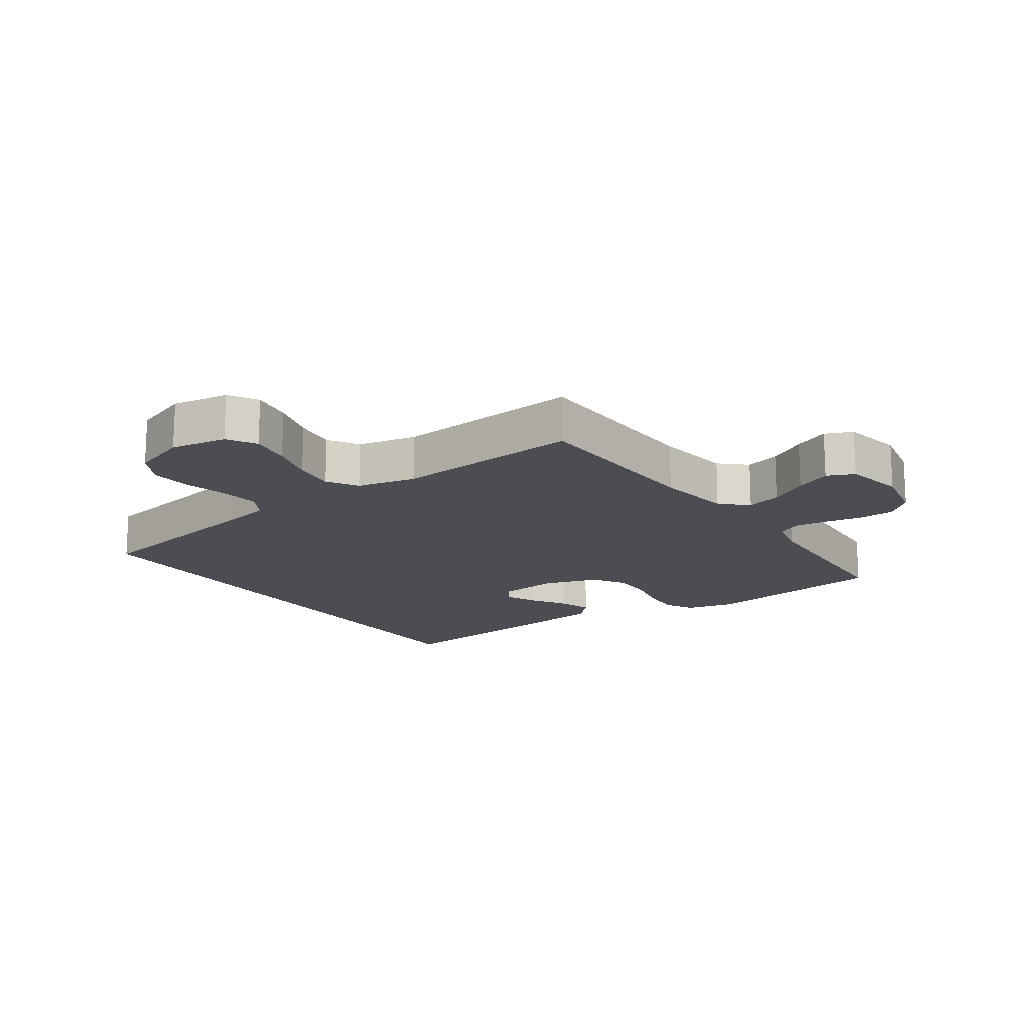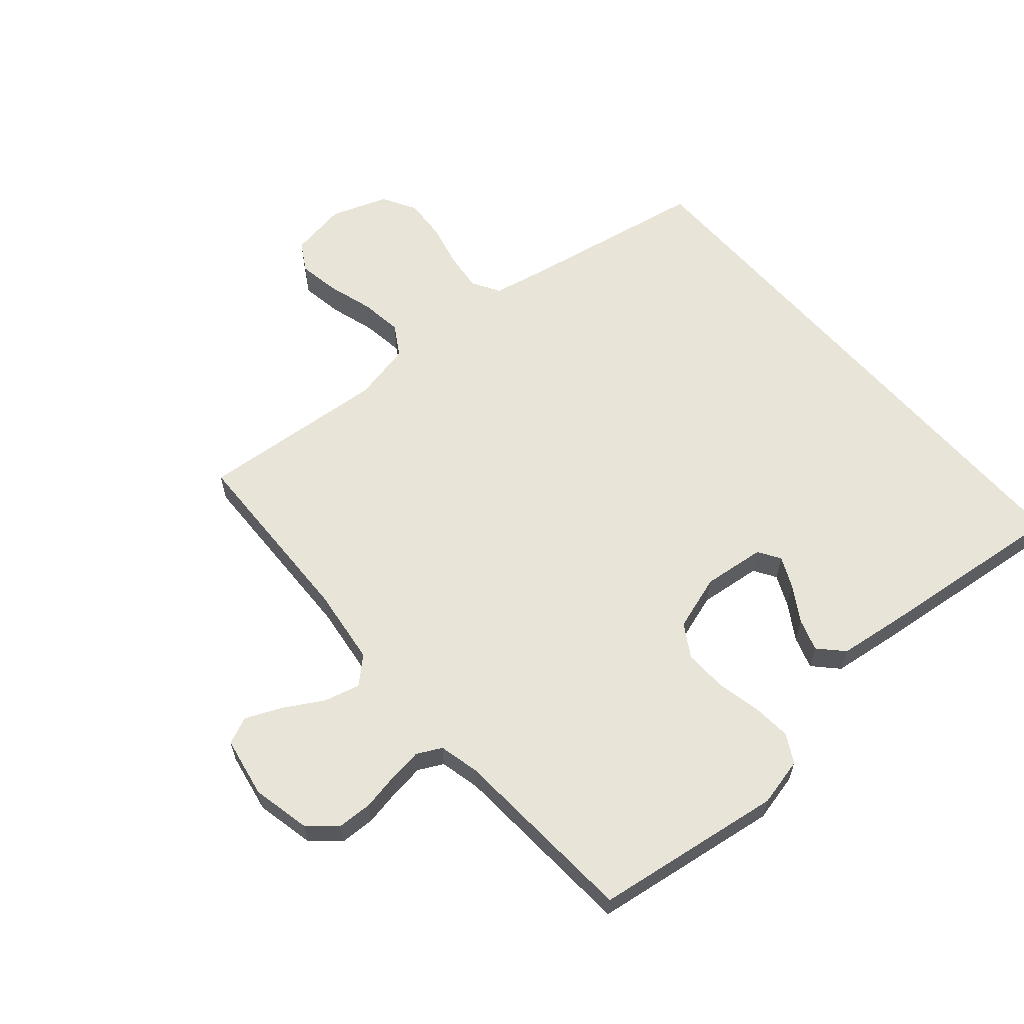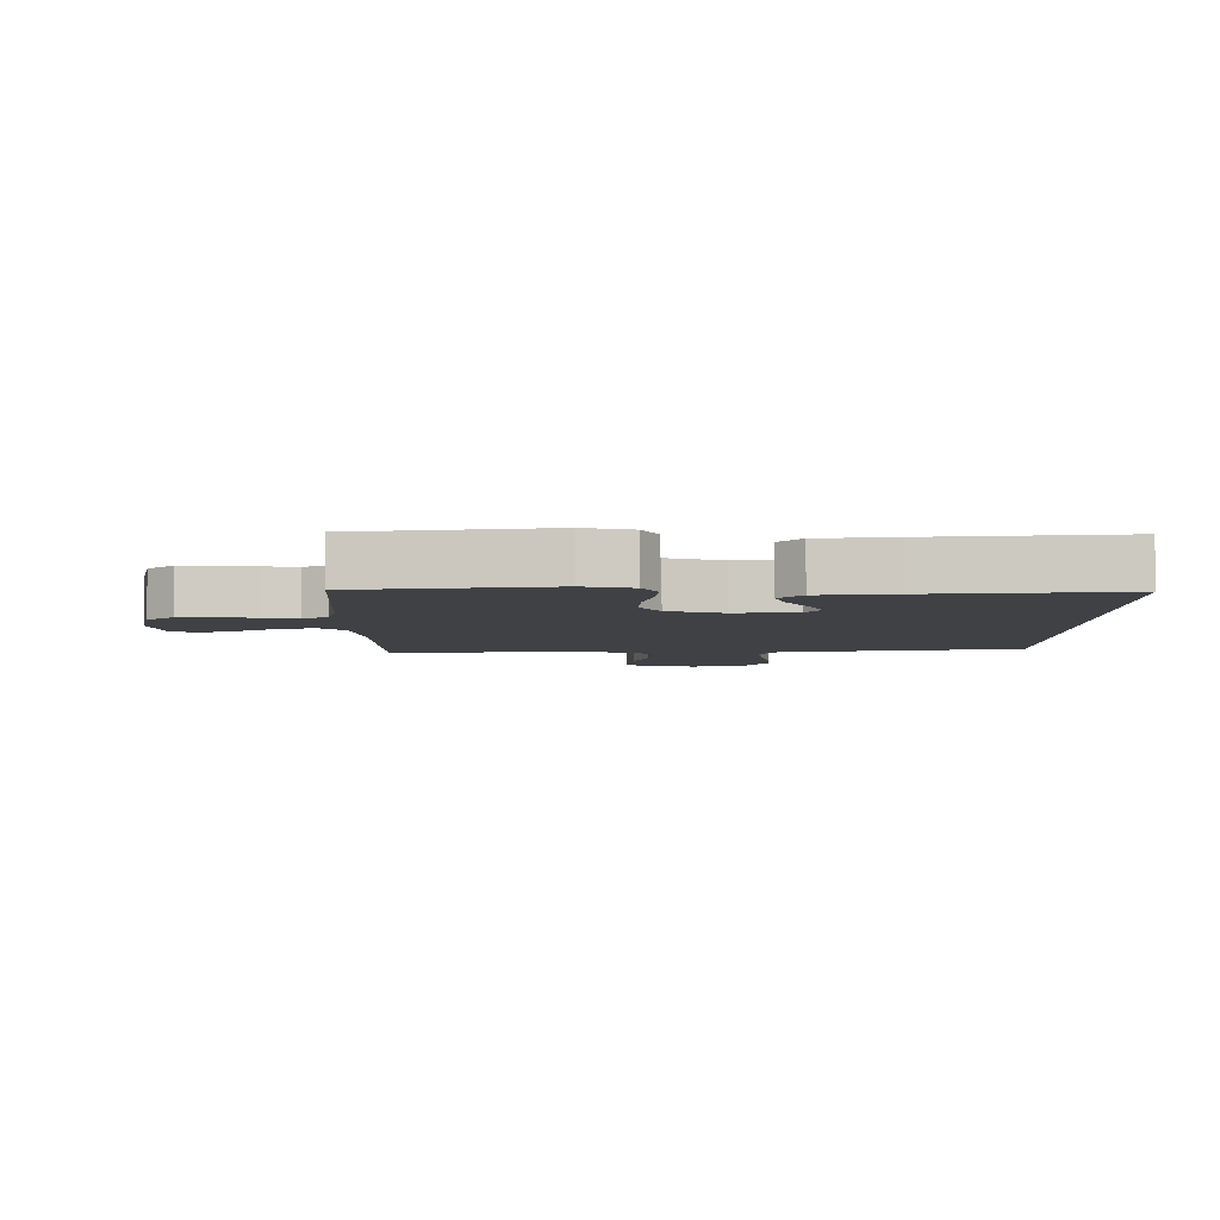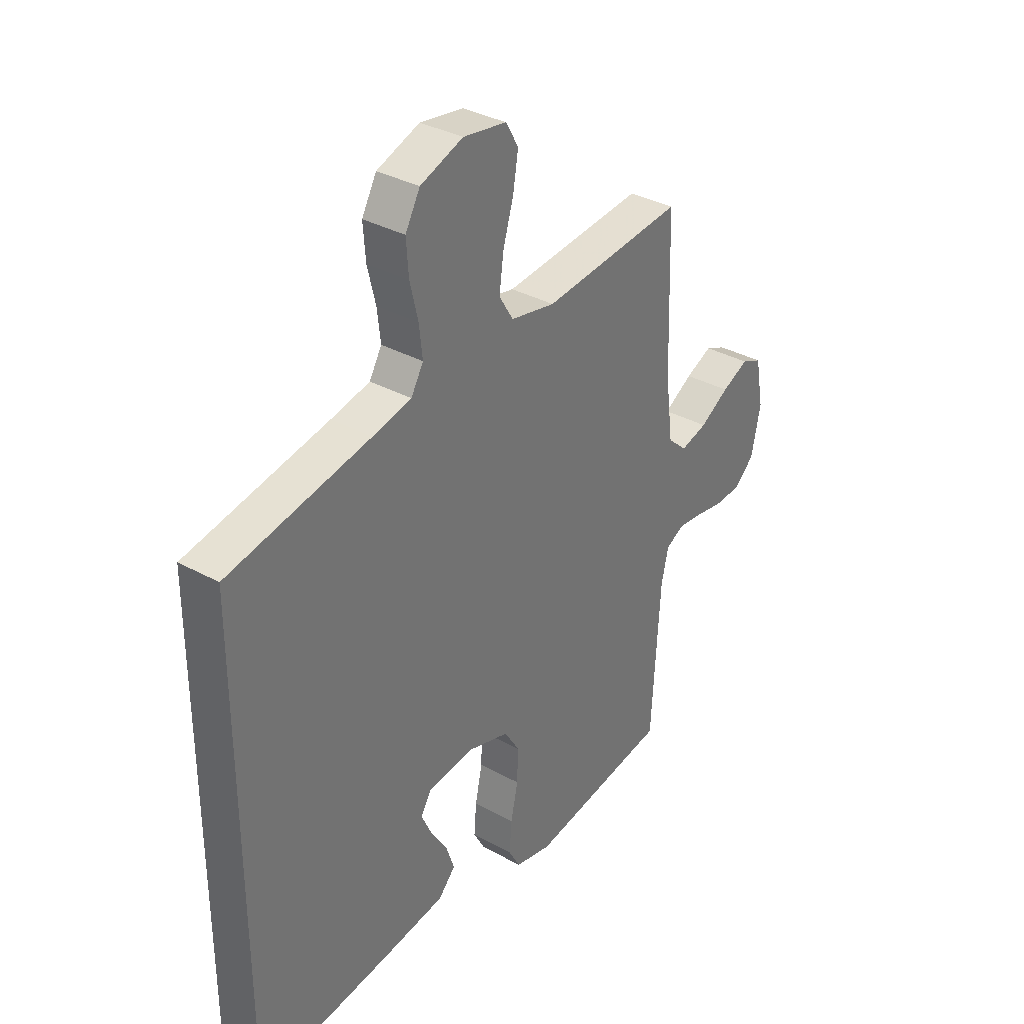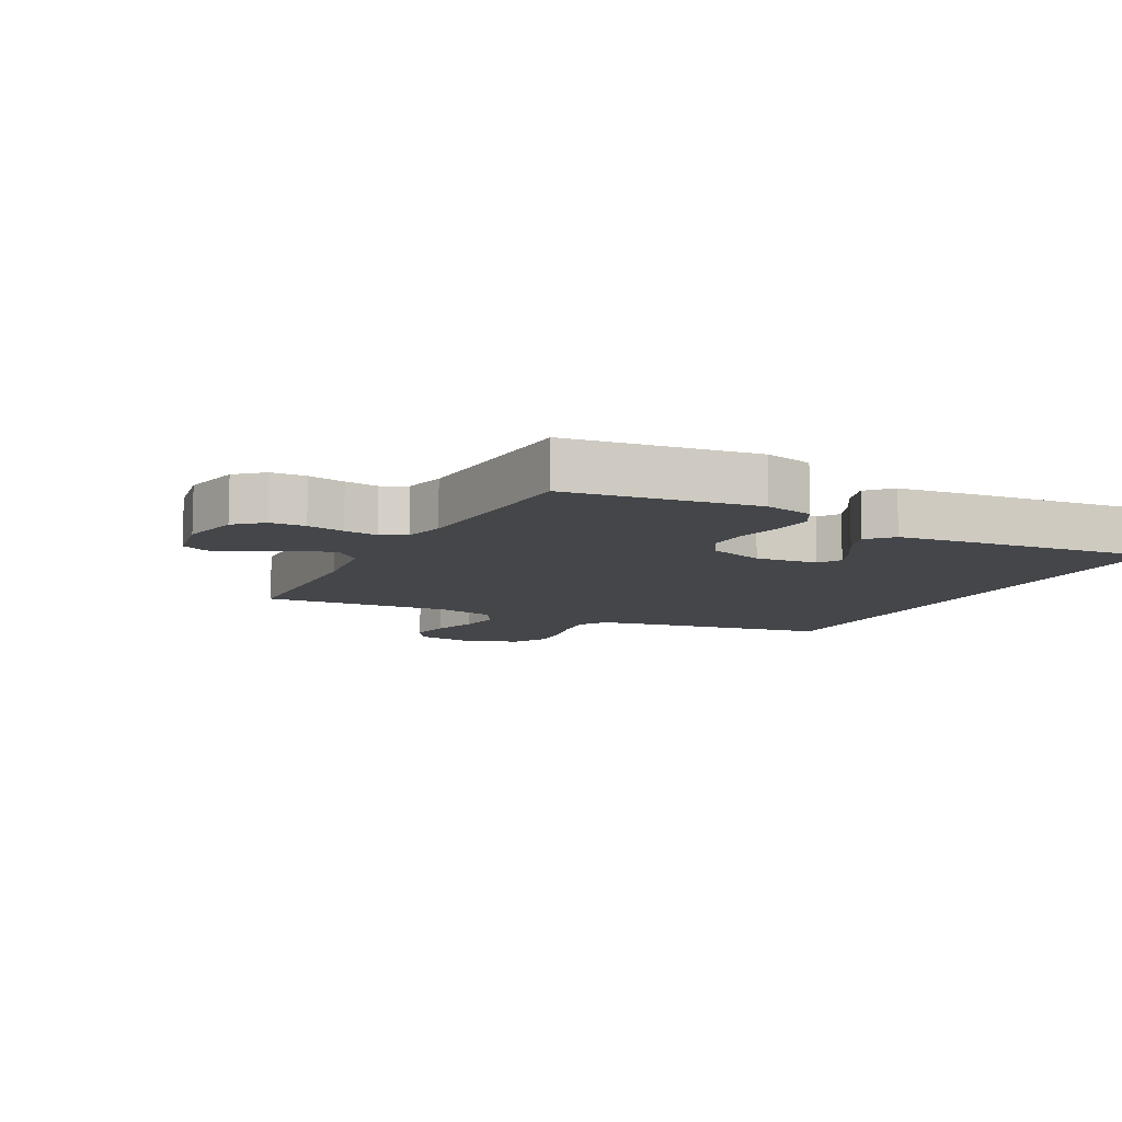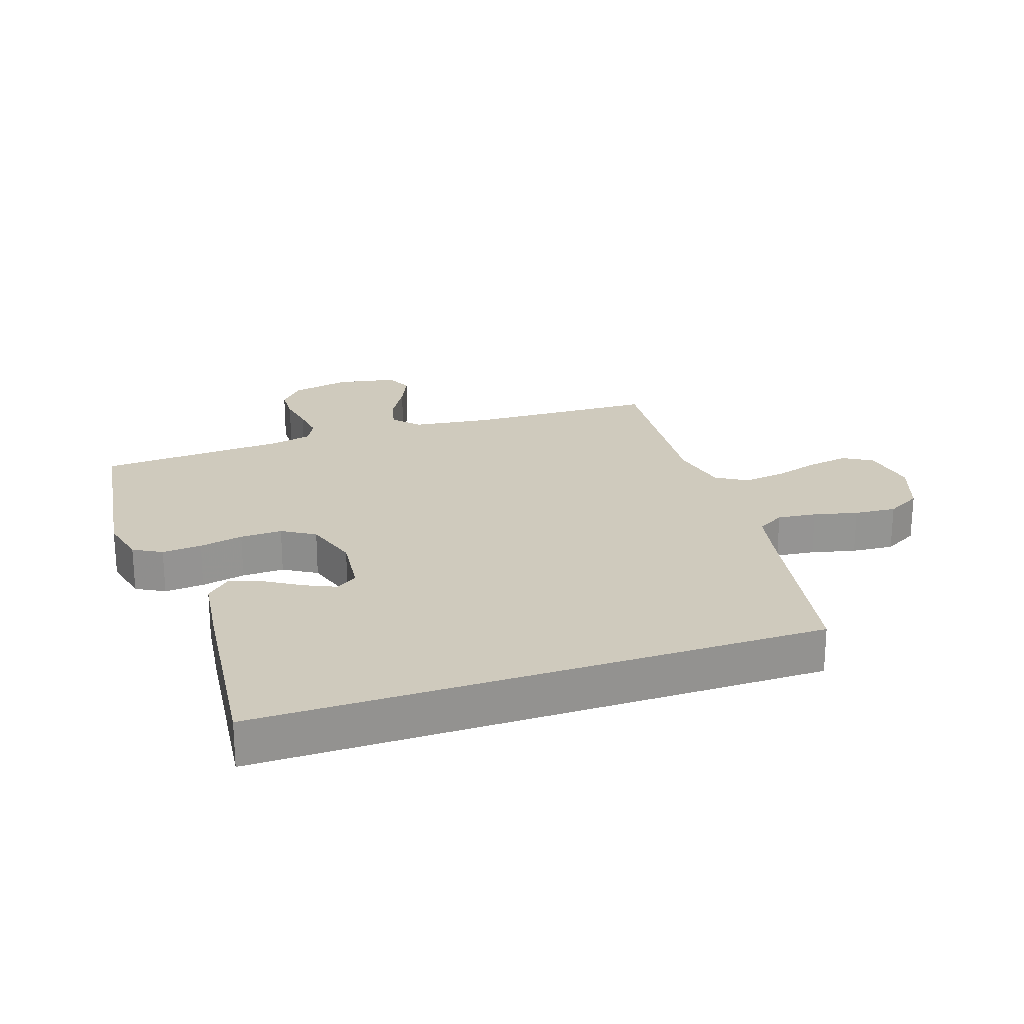
<metadata>
{"format":"obj","ext":"obj","renderer":"f3d","projection":"perspective","resolution":1024,"background":"white","views":[{"elev":-16.3,"azim":35.0,"up":"+Y"},{"elev":61.3,"azim":139.1,"up":"+Y"},{"elev":-5.3,"azim":179.4,"up":"+Y"},{"elev":34.8,"azim":-53.7,"up":"+Z"},{"elev":-9.8,"azim":152.3,"up":"+Y"},{"elev":23.0,"azim":-108.7,"up":"+Y"}]}
</metadata>
<code>
v -0.5 0.07 -0.489
v -0.5 0.07 0.409
v -0.2 0.07 0.464
v -0.118 0.07 0.481
v -0.092 0.07 0.525
v -0.099 0.07 0.587
v -0.116 0.07 0.657
v -0.121 0.07 0.724
v -0.09 0.07 0.779
v 0 0.07 0.811
v 0.091 0.07 0.796
v 0.118 0.07 0.75
v 0.107 0.07 0.684
v 0.085 0.07 0.611
v 0.076 0.07 0.544
v 0.106 0.07 0.495
v 0.2 0.07 0.475
v 0.5 0.07 0.5
v 0.51 0.07 0.2
v 0.526 0.07 0.077
v 0.567 0.07 0.039
v 0.624 0.07 0.054
v 0.686 0.07 0.09
v 0.743 0.07 0.115
v 0.786 0.07 0.096
v 0.804 0.07 0
v 0.784 0.07 -0.093
v 0.741 0.07 -0.131
v 0.685 0.07 -0.133
v 0.626 0.07 -0.122
v 0.572 0.07 -0.115
v 0.533 0.07 -0.135
v 0.518 0.07 -0.2
v 0.5 0.07 -0.5
v 0.2 0.07 -0.543
v 0.123 0.07 -0.525
v 0.098 0.07 -0.48
v 0.103 0.07 -0.417
v 0.118 0.07 -0.347
v 0.12 0.07 -0.28
v 0.088 0.07 -0.228
v 0 0.07 -0.2
v -0.099 0.07 -0.211
v -0.121 0.07 -0.246
v -0.098 0.07 -0.296
v -0.063 0.07 -0.352
v -0.046 0.07 -0.403
v -0.082 0.07 -0.441
v -0.2 0.07 -0.456
v -0.5 0 -0.489
v -0.5 0 0.409
v -0.2 0 0.464
v -0.118 0 0.481
v -0.092 0 0.525
v -0.099 0 0.587
v -0.116 0 0.657
v -0.121 0 0.724
v -0.09 0 0.779
v 0 0 0.811
v 0.091 0 0.796
v 0.118 0 0.75
v 0.107 0 0.684
v 0.085 0 0.611
v 0.076 0 0.544
v 0.106 0 0.495
v 0.2 0 0.475
v 0.5 0 0.5
v 0.51 0 0.2
v 0.526 0 0.077
v 0.567 0 0.039
v 0.624 0 0.054
v 0.686 0 0.09
v 0.743 0 0.115
v 0.786 0 0.096
v 0.804 0 0
v 0.784 0 -0.093
v 0.741 0 -0.131
v 0.685 0 -0.133
v 0.626 0 -0.122
v 0.572 0 -0.115
v 0.533 0 -0.135
v 0.518 0 -0.2
v 0.5 0 -0.5
v 0.2 0 -0.543
v 0.123 0 -0.525
v 0.098 0 -0.48
v 0.103 0 -0.417
v 0.118 0 -0.347
v 0.12 0 -0.28
v 0.088 0 -0.228
v 0 0 -0.2
v -0.099 0 -0.211
v -0.121 0 -0.246
v -0.098 0 -0.296
v -0.063 0 -0.352
v -0.046 0 -0.403
v -0.082 0 -0.441
v -0.2 0 -0.456
f 45 46 47 48
f 44 45 48 49
f 36 37 38 39
f 36 39 40
f 33 34 35 36
f 32 33 36 40
f 31 32 40 41
f 27 28 29 30
f 27 30 31
f 26 27 31
f 22 23 24 25
f 21 22 25 26
f 17 18 19
f 16 17 19 20
f 11 12 13 14
f 11 14 15
f 10 11 15
f 9 10 15
f 6 7 8 9
f 5 6 9 15
f 4 5 15 16
f 49 1 2 3
f 44 49 3 4
f 26 31 41 42
f 21 26 42 43
f 20 21 43
f 16 20 43
f 4 16 43 44
f 97 96 95 94
f 98 97 94 93
f 88 87 86 85
f 89 88 85
f 85 84 83 82
f 89 85 82 81
f 90 89 81 80
f 79 78 77 76
f 80 79 76
f 80 76 75
f 74 73 72 71
f 75 74 71 70
f 68 67 66
f 69 68 66 65
f 63 62 61 60
f 64 63 60
f 64 60 59
f 64 59 58
f 58 57 56 55
f 64 58 55 54
f 65 64 54 53
f 52 51 50 98
f 53 52 98 93
f 91 90 80 75
f 92 91 75 70
f 92 70 69
f 92 69 65
f 93 92 65 53
f 1 50 51 2
f 2 51 52 3
f 3 52 53 4
f 4 53 54 5
f 5 54 55 6
f 6 55 56 7
f 7 56 57 8
f 8 57 58 9
f 9 58 59 10
f 10 59 60 11
f 11 60 61 12
f 12 61 62 13
f 13 62 63 14
f 14 63 64 15
f 15 64 65 16
f 16 65 66 17
f 17 66 67 18
f 18 67 68 19
f 19 68 69 20
f 20 69 70 21
f 21 70 71 22
f 22 71 72 23
f 23 72 73 24
f 24 73 74 25
f 25 74 75 26
f 26 75 76 27
f 27 76 77 28
f 28 77 78 29
f 29 78 79 30
f 30 79 80 31
f 31 80 81 32
f 32 81 82 33
f 33 82 83 34
f 34 83 84 35
f 35 84 85 36
f 36 85 86 37
f 37 86 87 38
f 38 87 88 39
f 39 88 89 40
f 40 89 90 41
f 41 90 91 42
f 42 91 92 43
f 43 92 93 44
f 44 93 94 45
f 45 94 95 46
f 46 95 96 47
f 47 96 97 48
f 48 97 98 49
f 49 98 50 1

</code>
